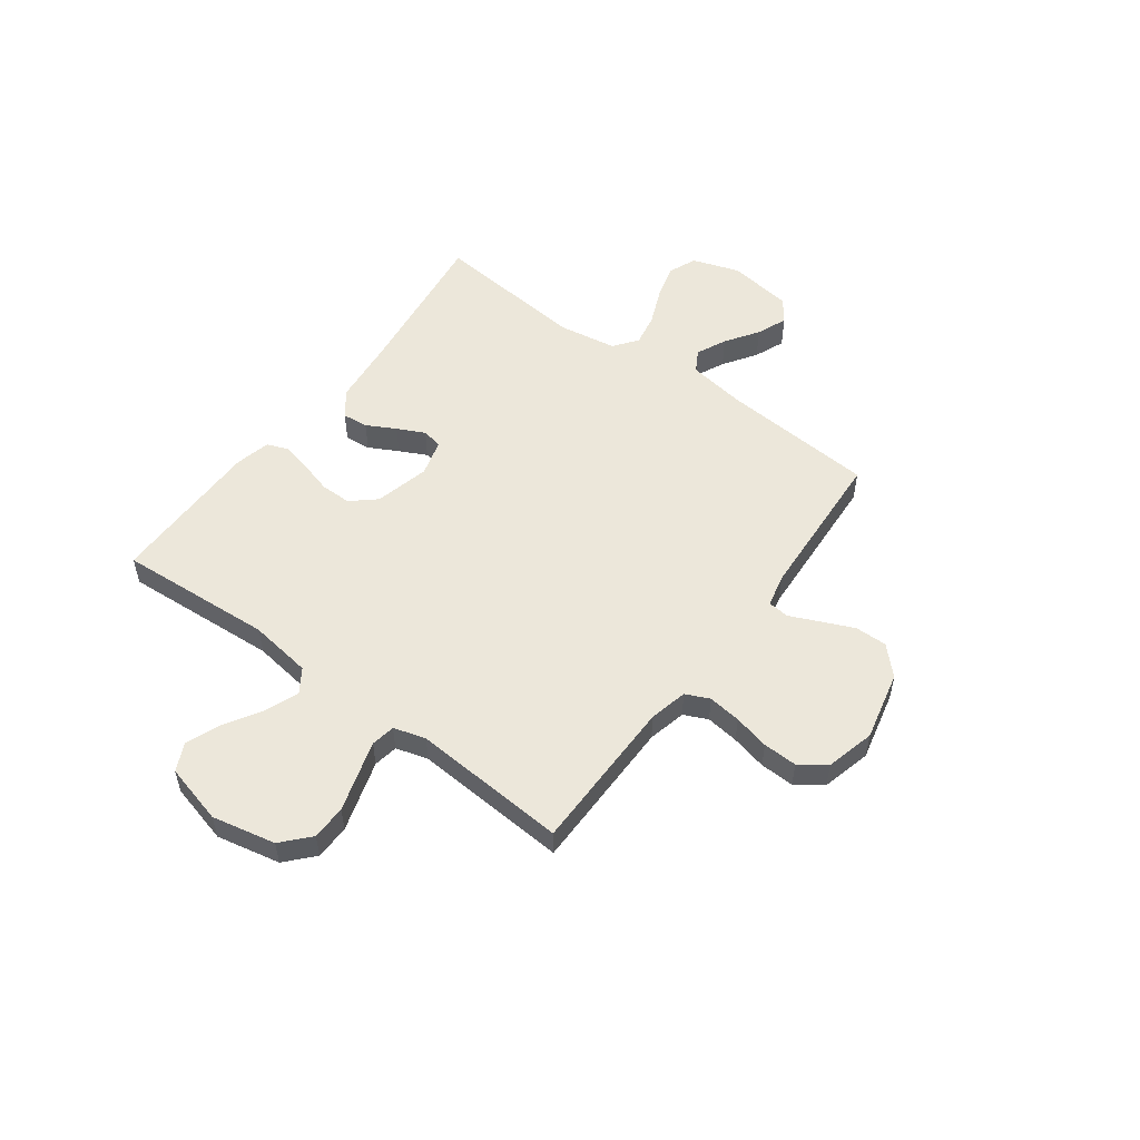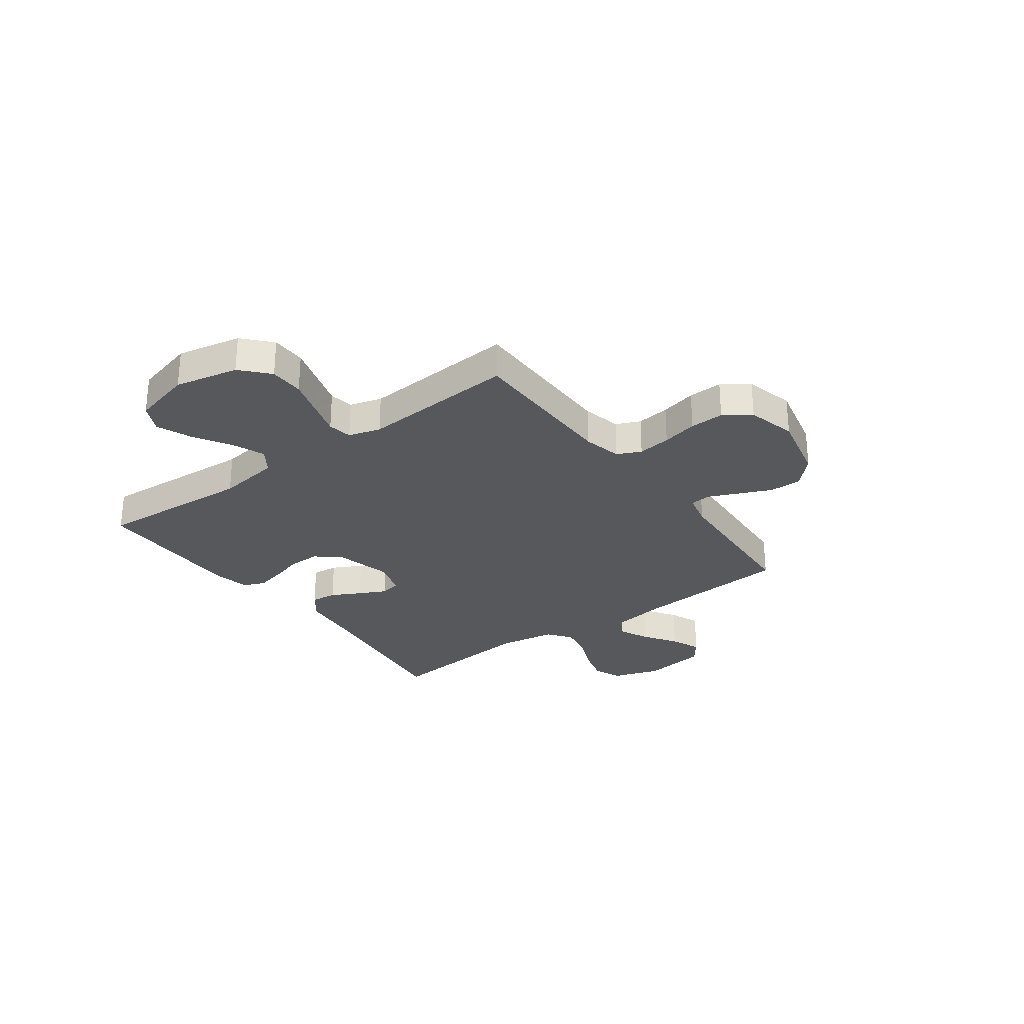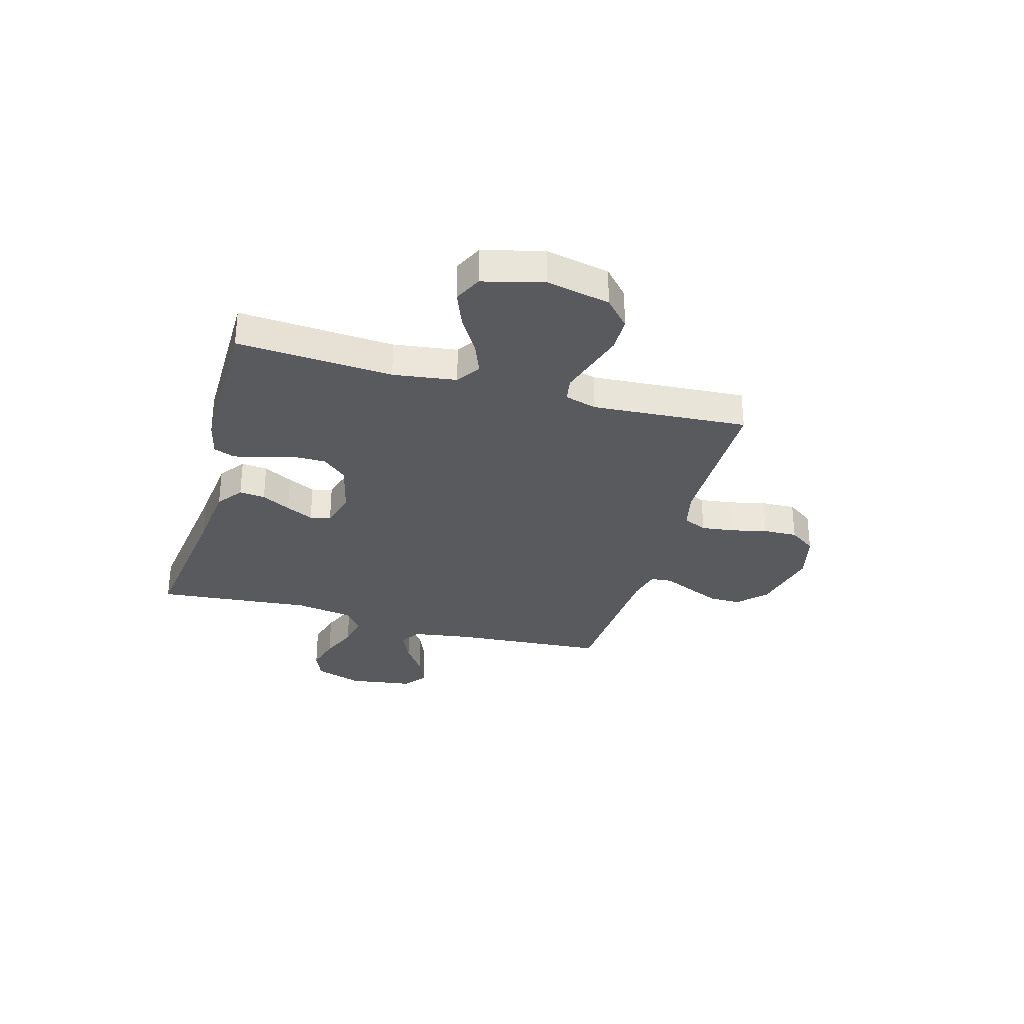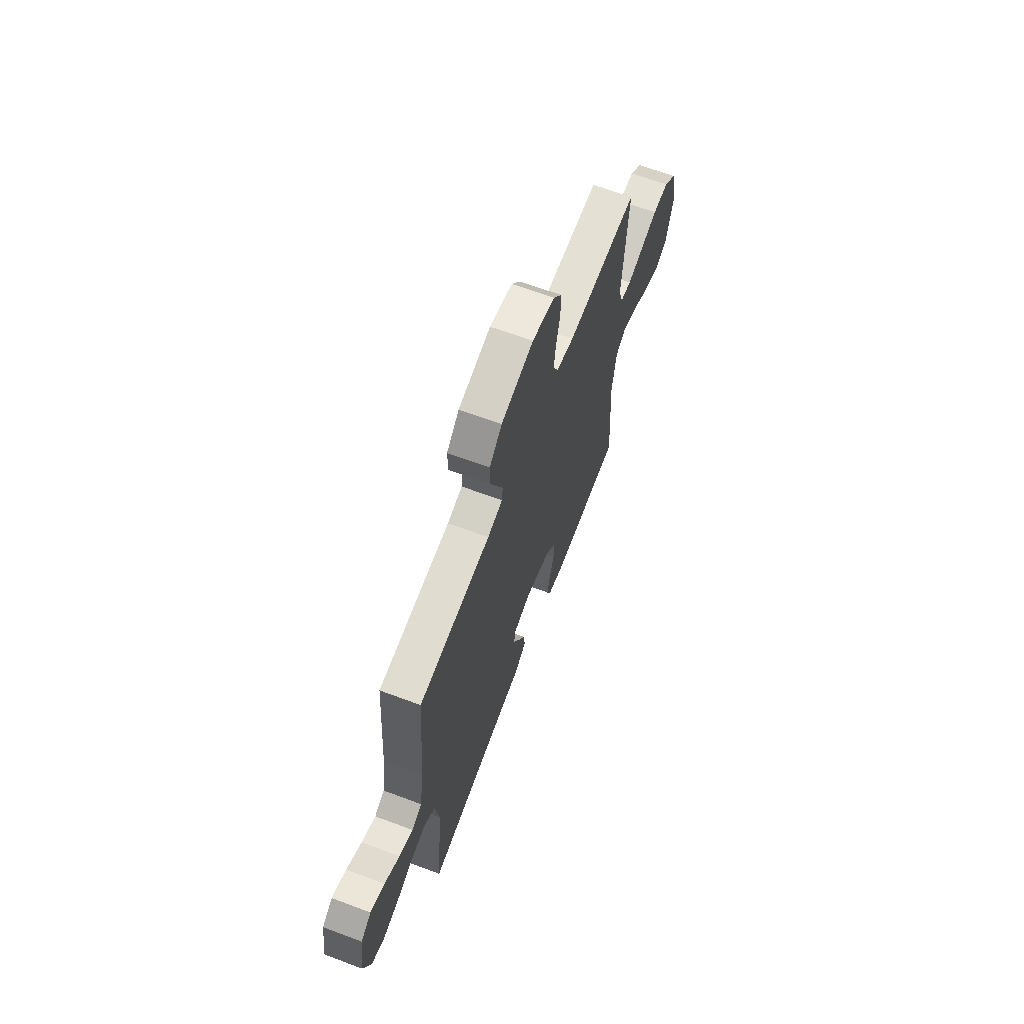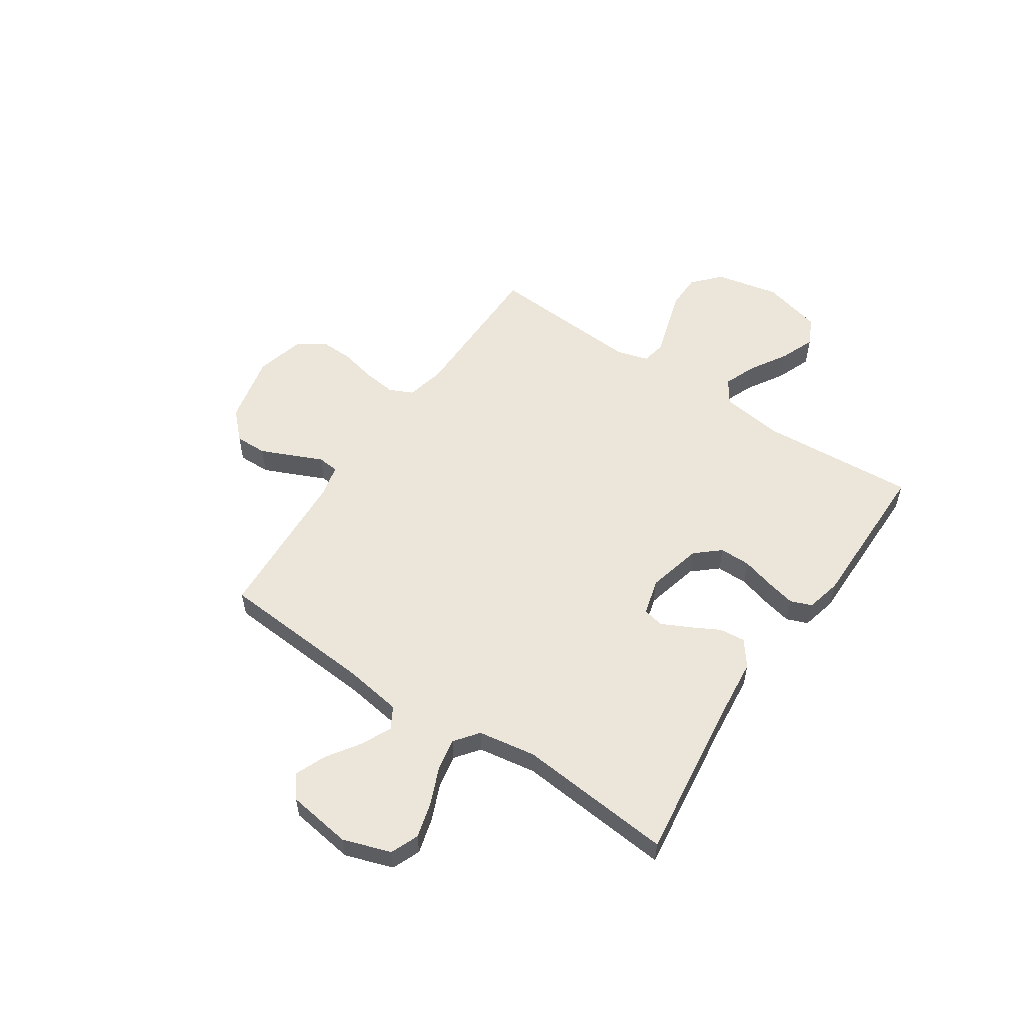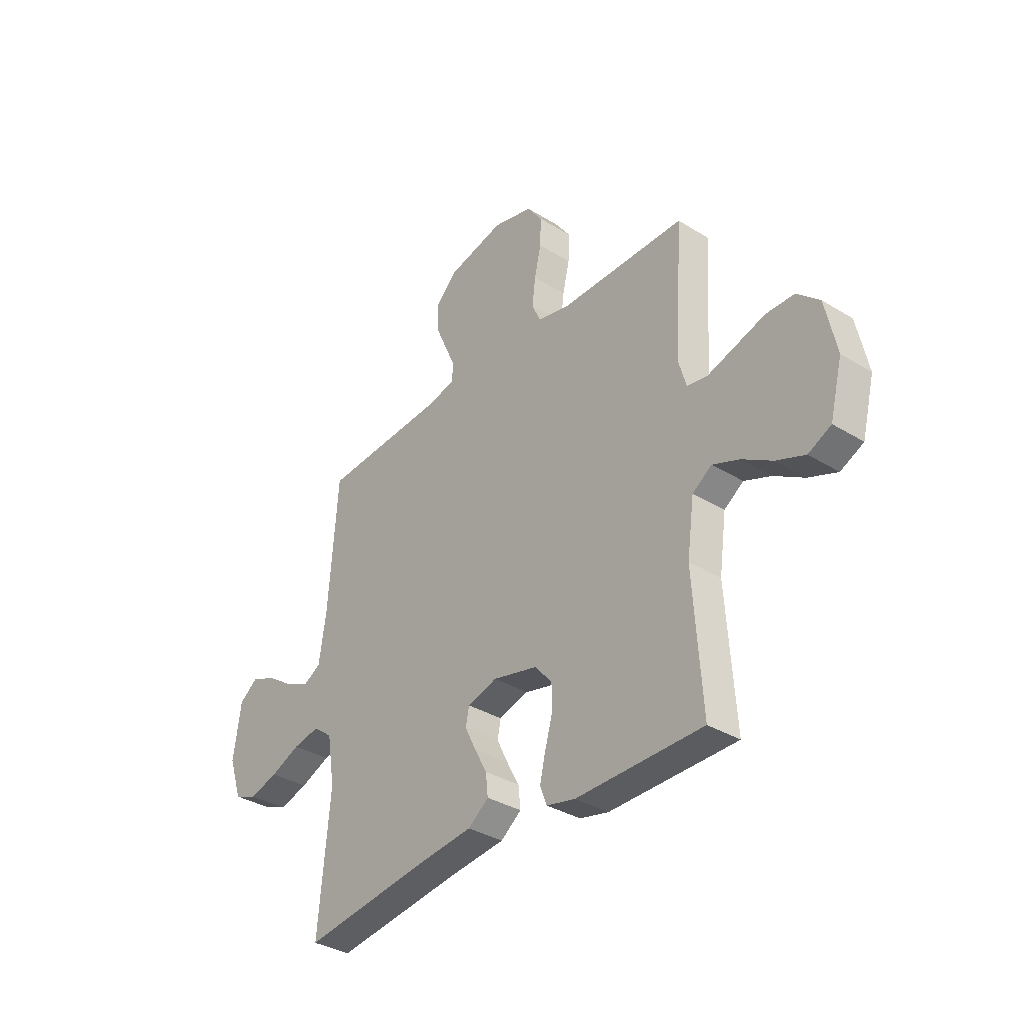
<metadata>
{"format":"obj","ext":"obj","renderer":"f3d","projection":"perspective","resolution":1024,"background":"white","views":[{"elev":53.5,"azim":-53.5,"up":"+Y"},{"elev":-28.4,"azim":-53.6,"up":"+Y"},{"elev":-31.0,"azim":-105.7,"up":"+Y"},{"elev":65.8,"azim":110.6,"up":"+Z"},{"elev":55.2,"azim":123.9,"up":"+Y"},{"elev":-34.9,"azim":-129.4,"up":"+Z"}]}
</metadata>
<code>
v 0.5 0.07 0.5
v 0.522 0.07 0.2
v 0.539 0.07 0.088
v 0.581 0.07 0.064
v 0.639 0.07 0.091
v 0.703 0.07 0.134
v 0.762 0.07 0.158
v 0.806 0.07 0.125
v 0.824 0.07 0
v 0.793 0.07 -0.092
v 0.739 0.07 -0.114
v 0.67 0.07 -0.095
v 0.599 0.07 -0.065
v 0.536 0.07 -0.053
v 0.49 0.07 -0.088
v 0.472 0.07 -0.2
v 0.5 0.07 -0.5
v 0.2 0.07 -0.461
v 0.067 0.07 -0.447
v 0.018 0.07 -0.41
v 0.023 0.07 -0.36
v 0.053 0.07 -0.304
v 0.079 0.07 -0.251
v 0.071 0.07 -0.211
v 0 0.07 -0.191
v -0.106 0.07 -0.217
v -0.147 0.07 -0.264
v -0.147 0.07 -0.324
v -0.129 0.07 -0.387
v -0.116 0.07 -0.444
v -0.132 0.07 -0.485
v -0.2 0.07 -0.501
v -0.5 0.07 -0.5
v -0.48 0.07 -0.2
v -0.497 0.07 -0.078
v -0.543 0.07 -0.047
v -0.606 0.07 -0.072
v -0.677 0.07 -0.115
v -0.745 0.07 -0.142
v -0.799 0.07 -0.116
v -0.829 0.07 0
v -0.803 0.07 0.123
v -0.75 0.07 0.171
v -0.683 0.07 0.172
v -0.611 0.07 0.15
v -0.545 0.07 0.13
v -0.498 0.07 0.138
v -0.48 0.07 0.2
v -0.5 0.07 0.5
v -0.2 0.07 0.501
v -0.126 0.07 0.518
v -0.105 0.07 0.564
v -0.113 0.07 0.628
v -0.129 0.07 0.697
v -0.131 0.07 0.763
v -0.095 0.07 0.814
v 0 0.07 0.838
v 0.135 0.07 0.807
v 0.187 0.07 0.756
v 0.186 0.07 0.694
v 0.158 0.07 0.63
v 0.133 0.07 0.574
v 0.137 0.07 0.533
v 0.2 0.07 0.518
v 0.5 0 0.5
v 0.522 0 0.2
v 0.539 0 0.088
v 0.581 0 0.064
v 0.639 0 0.091
v 0.703 0 0.134
v 0.762 0 0.158
v 0.806 0 0.125
v 0.824 0 0
v 0.793 0 -0.092
v 0.739 0 -0.114
v 0.67 0 -0.095
v 0.599 0 -0.065
v 0.536 0 -0.053
v 0.49 0 -0.088
v 0.472 0 -0.2
v 0.5 0 -0.5
v 0.2 0 -0.461
v 0.067 0 -0.447
v 0.018 0 -0.41
v 0.023 0 -0.36
v 0.053 0 -0.304
v 0.079 0 -0.251
v 0.071 0 -0.211
v 0 0 -0.191
v -0.106 0 -0.217
v -0.147 0 -0.264
v -0.147 0 -0.324
v -0.129 0 -0.387
v -0.116 0 -0.444
v -0.132 0 -0.485
v -0.2 0 -0.501
v -0.5 0 -0.5
v -0.48 0 -0.2
v -0.497 0 -0.078
v -0.543 0 -0.047
v -0.606 0 -0.072
v -0.677 0 -0.115
v -0.745 0 -0.142
v -0.799 0 -0.116
v -0.829 0 0
v -0.803 0 0.123
v -0.75 0 0.171
v -0.683 0 0.172
v -0.611 0 0.15
v -0.545 0 0.13
v -0.498 0 0.138
v -0.48 0 0.2
v -0.5 0 0.5
v -0.2 0 0.501
v -0.126 0 0.518
v -0.105 0 0.564
v -0.113 0 0.628
v -0.129 0 0.697
v -0.131 0 0.763
v -0.095 0 0.814
v 0 0 0.838
v 0.135 0 0.807
v 0.187 0 0.756
v 0.186 0 0.694
v 0.158 0 0.63
v 0.133 0 0.574
v 0.137 0 0.533
v 0.2 0 0.518
f 60 61 62
f 59 60 62
f 58 59 62
f 57 58 62
f 56 57 62
f 55 56 62
f 54 55 62
f 53 54 62
f 52 53 62 63
f 51 52 63 64
f 48 49 50
f 64 1 2
f 51 64 2
f 50 51 2
f 48 50 2
f 47 48 2
f 43 44 45
f 42 43 45
f 41 42 45
f 40 41 45
f 39 40 45
f 38 39 45
f 37 38 45
f 36 37 45 46
f 47 2 3
f 46 47 3
f 36 46 3
f 35 36 3
f 32 33 34
f 31 32 34
f 30 31 34
f 29 30 34
f 28 29 34
f 27 28 34 35
f 20 21 22
f 19 20 22
f 18 19 22
f 18 22 23
f 17 18 23
f 16 17 23
f 15 16 23 24
f 11 12 13
f 10 11 13
f 9 10 13
f 8 9 13
f 7 8 13
f 6 7 13
f 5 6 13
f 4 5 13 14
f 15 24 25
f 14 15 25
f 4 14 25
f 3 4 25
f 35 3 25 26
f 26 27 35
f 126 125 124
f 126 124 123
f 126 123 122
f 126 122 121
f 126 121 120
f 126 120 119
f 126 119 118
f 126 118 117
f 127 126 117 116
f 128 127 116 115
f 114 113 112
f 66 65 128
f 66 128 115
f 66 115 114
f 66 114 112
f 66 112 111
f 109 108 107
f 109 107 106
f 109 106 105
f 109 105 104
f 109 104 103
f 109 103 102
f 109 102 101
f 110 109 101 100
f 67 66 111
f 67 111 110
f 67 110 100
f 67 100 99
f 98 97 96
f 98 96 95
f 98 95 94
f 98 94 93
f 98 93 92
f 99 98 92 91
f 86 85 84
f 86 84 83
f 86 83 82
f 87 86 82
f 87 82 81
f 87 81 80
f 88 87 80 79
f 77 76 75
f 77 75 74
f 77 74 73
f 77 73 72
f 77 72 71
f 77 71 70
f 77 70 69
f 78 77 69 68
f 89 88 79
f 89 79 78
f 89 78 68
f 89 68 67
f 90 89 67 99
f 99 91 90
f 1 65 66 2
f 2 66 67 3
f 3 67 68 4
f 4 68 69 5
f 5 69 70 6
f 6 70 71 7
f 7 71 72 8
f 8 72 73 9
f 9 73 74 10
f 10 74 75 11
f 11 75 76 12
f 12 76 77 13
f 13 77 78 14
f 14 78 79 15
f 15 79 80 16
f 16 80 81 17
f 17 81 82 18
f 18 82 83 19
f 19 83 84 20
f 20 84 85 21
f 21 85 86 22
f 22 86 87 23
f 23 87 88 24
f 24 88 89 25
f 25 89 90 26
f 26 90 91 27
f 27 91 92 28
f 28 92 93 29
f 29 93 94 30
f 30 94 95 31
f 31 95 96 32
f 32 96 97 33
f 33 97 98 34
f 34 98 99 35
f 35 99 100 36
f 36 100 101 37
f 37 101 102 38
f 38 102 103 39
f 39 103 104 40
f 40 104 105 41
f 41 105 106 42
f 42 106 107 43
f 43 107 108 44
f 44 108 109 45
f 45 109 110 46
f 46 110 111 47
f 47 111 112 48
f 48 112 113 49
f 49 113 114 50
f 50 114 115 51
f 51 115 116 52
f 52 116 117 53
f 53 117 118 54
f 54 118 119 55
f 55 119 120 56
f 56 120 121 57
f 57 121 122 58
f 58 122 123 59
f 59 123 124 60
f 60 124 125 61
f 61 125 126 62
f 62 126 127 63
f 63 127 128 64
f 64 128 65 1

</code>
